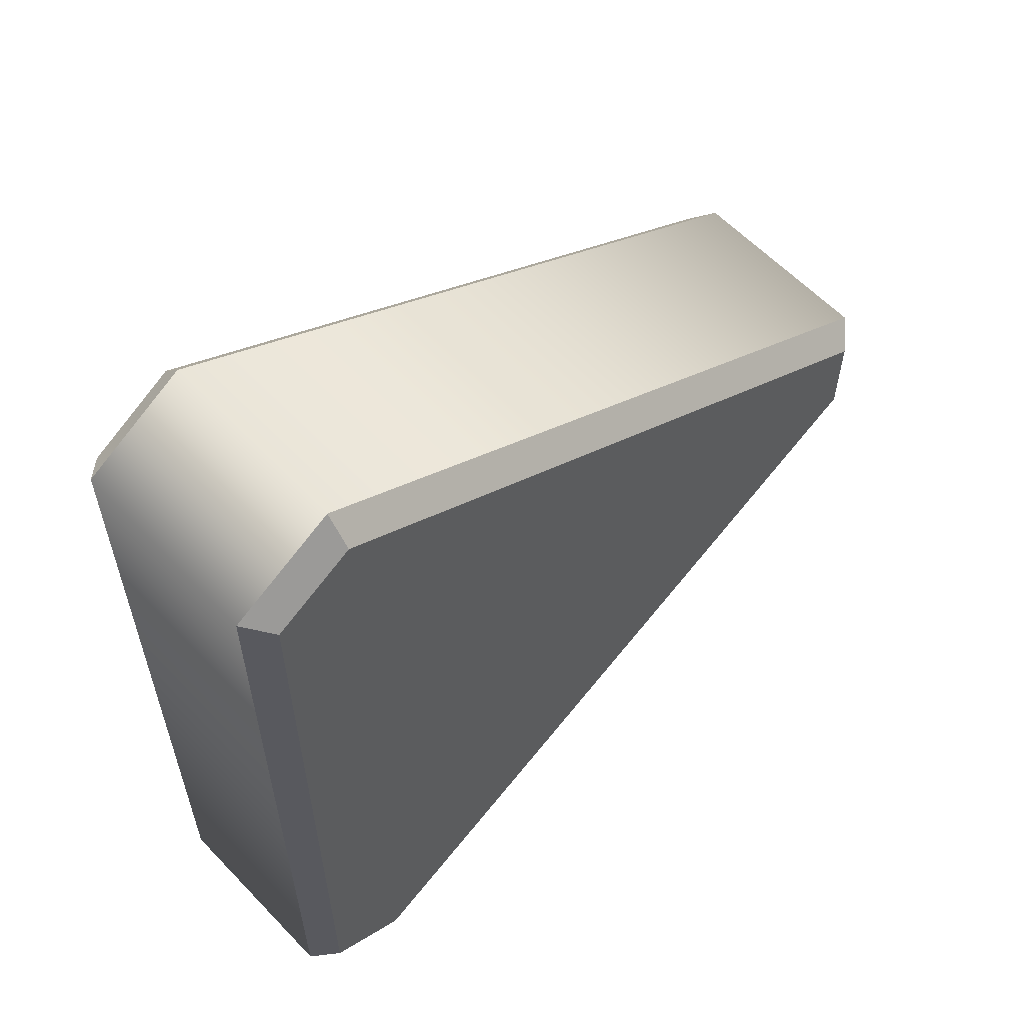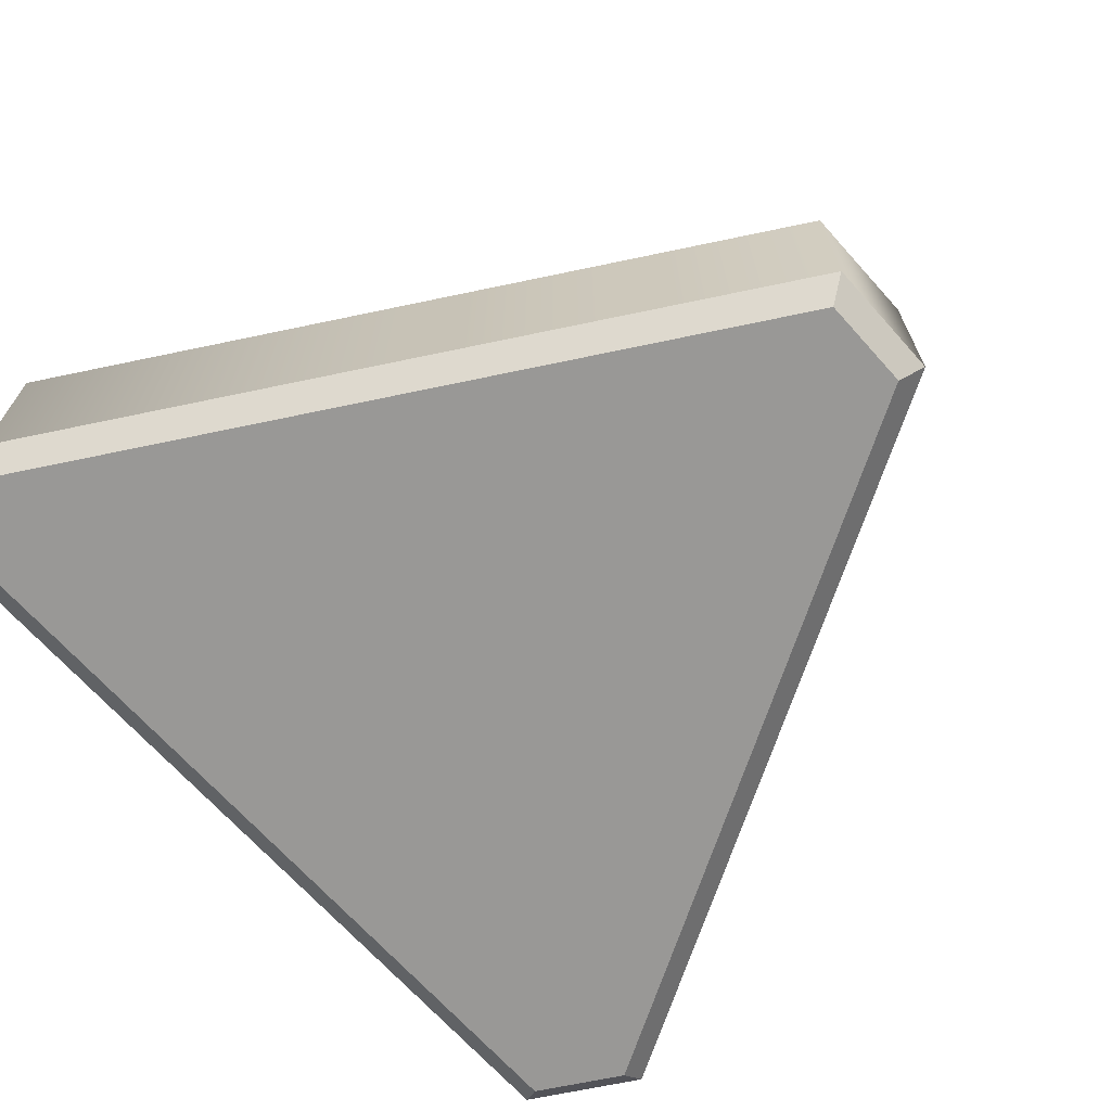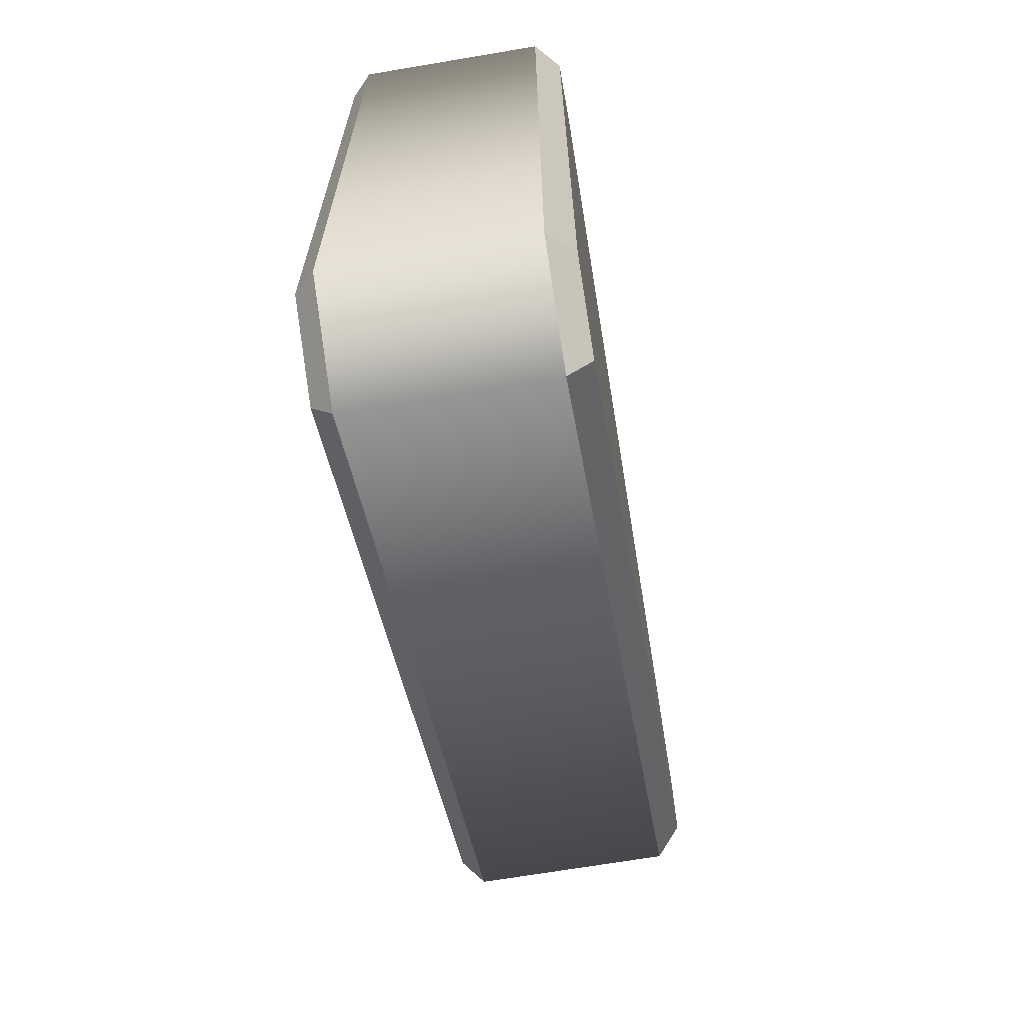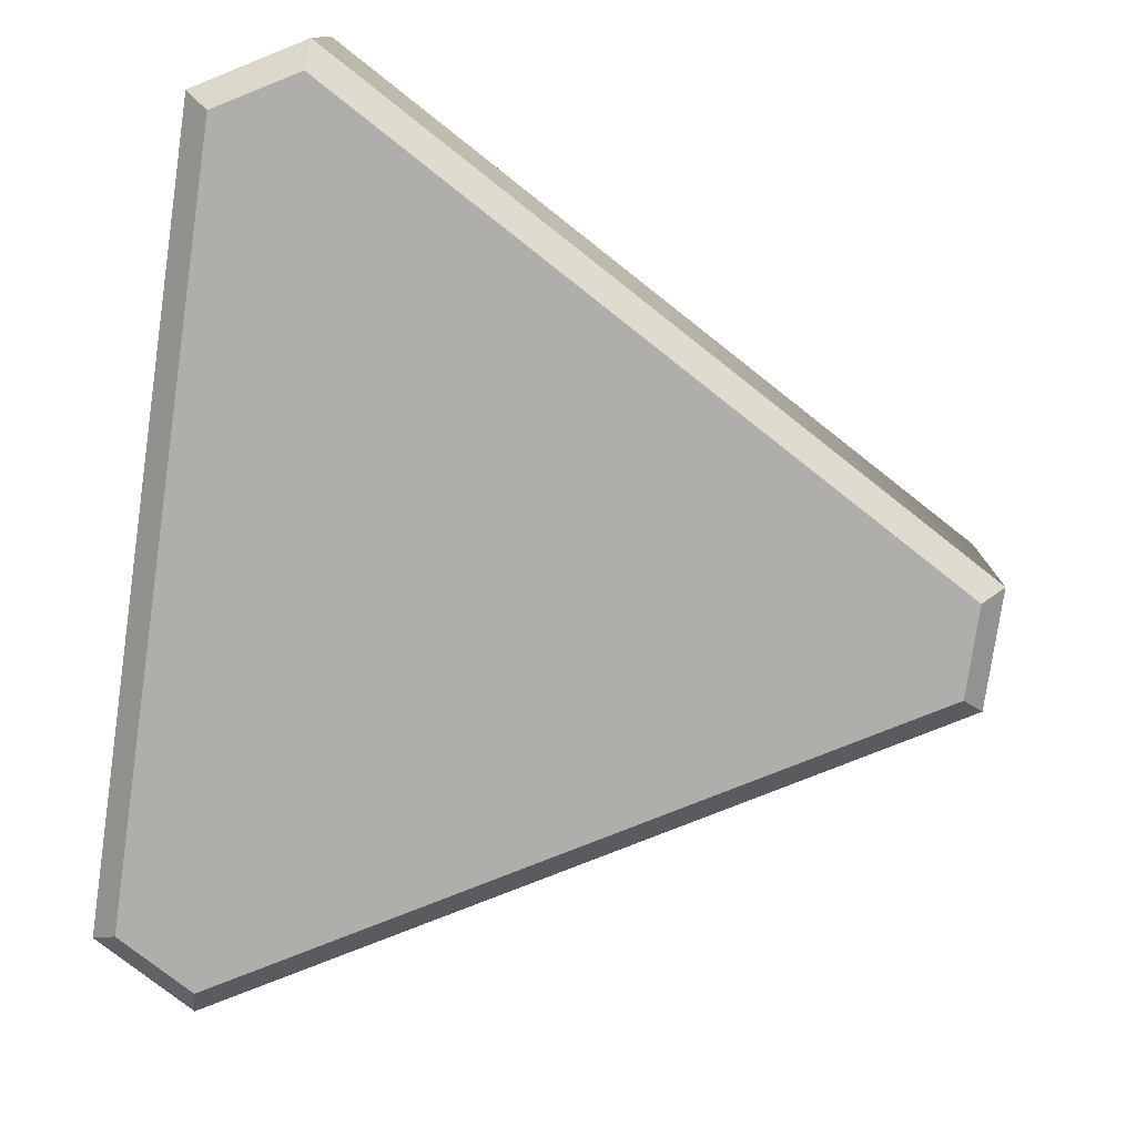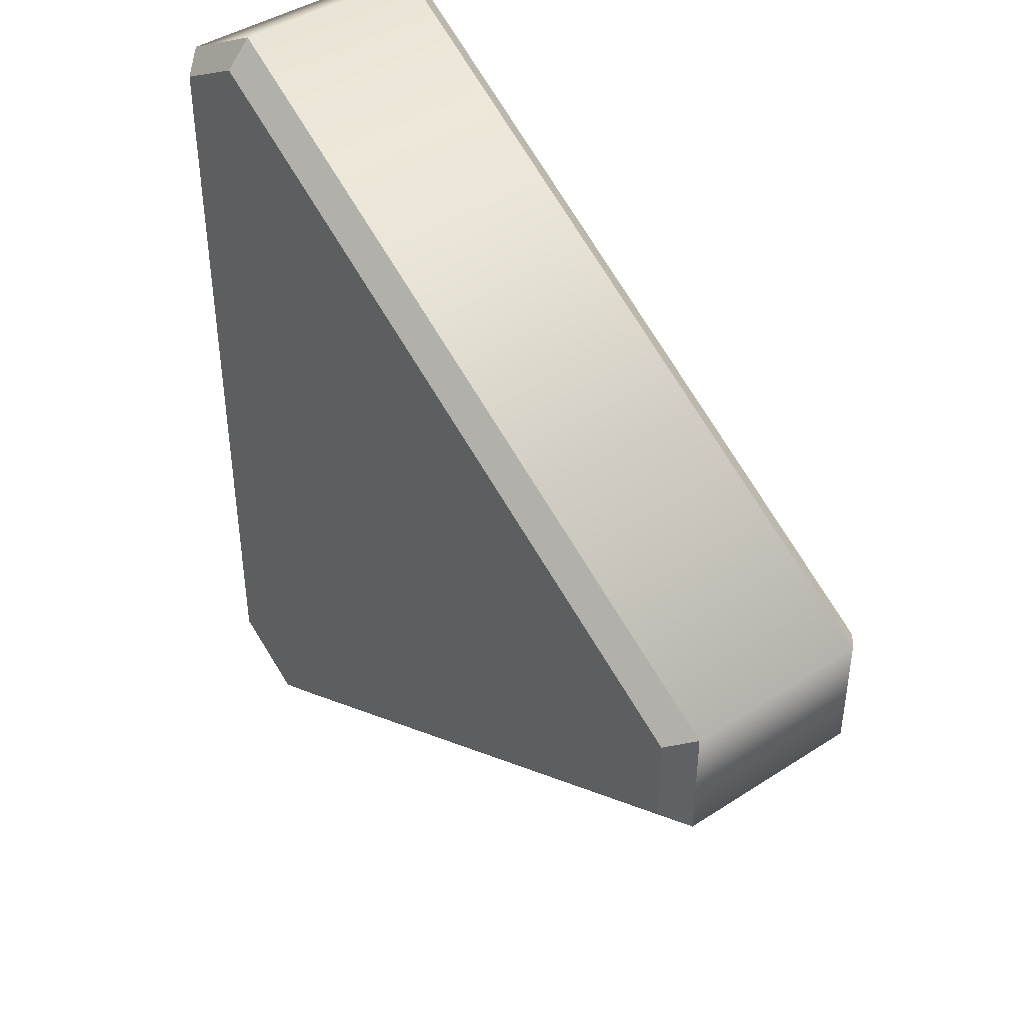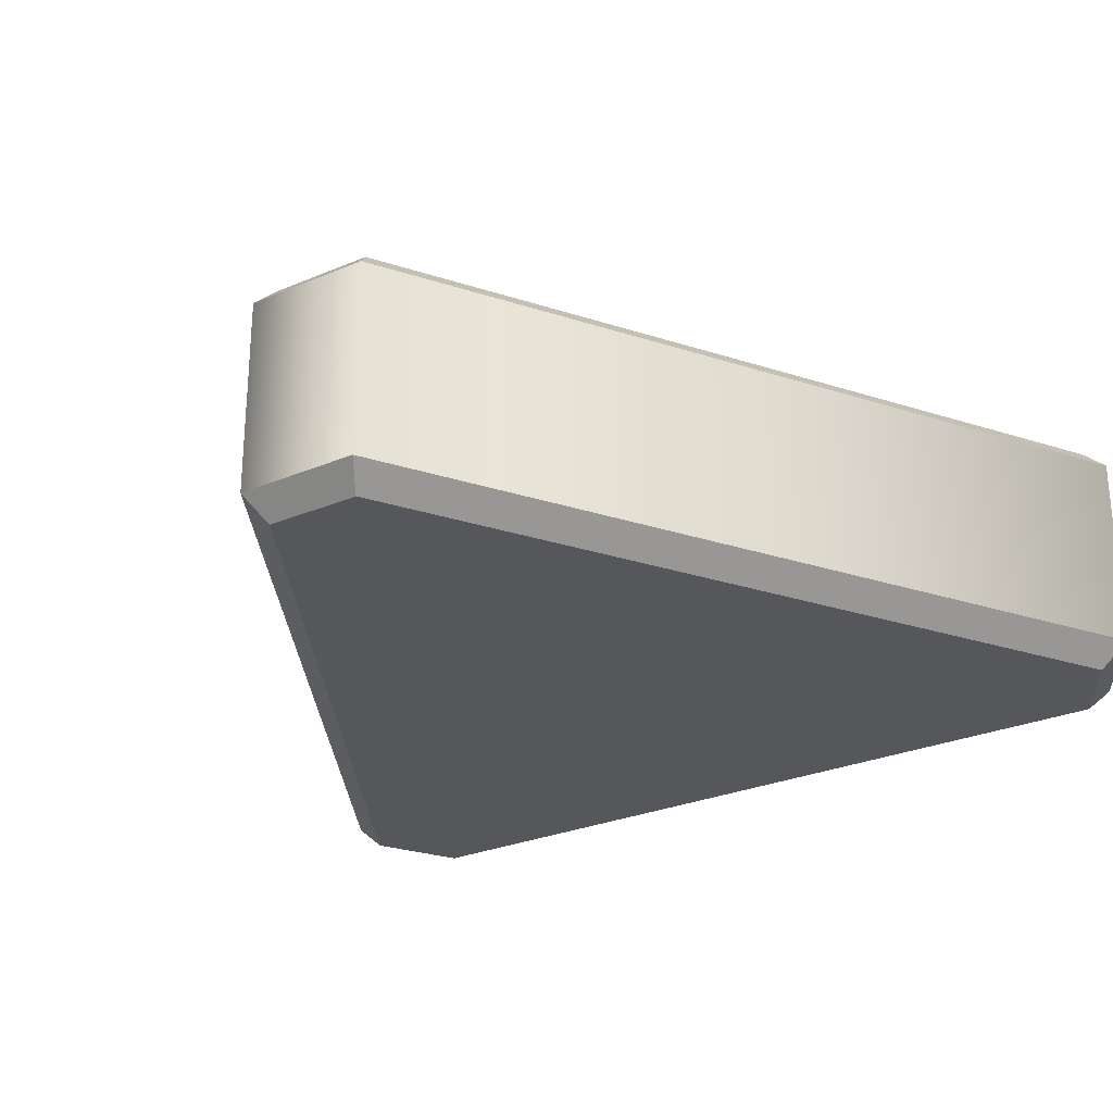
<metadata>
{"format":"obj","ext":"obj","renderer":"f3d","projection":"perspective","resolution":1024,"background":"white","views":[{"elev":59.7,"azim":-43.3,"up":"+Z"},{"elev":-68.6,"azim":41.9,"up":"+Y"},{"elev":-67.8,"azim":-80.4,"up":"+Z"},{"elev":-77.6,"azim":-8.2,"up":"+Y"},{"elev":42.5,"azim":52.2,"up":"+Z"},{"elev":-27.3,"azim":123.3,"up":"+Y"}]}
</metadata>
<code>
v  8.138 0.3937 -0.9843
v  -3.216 0.3937 -7.54
v  -3.216 3.543 -7.54
v  8.138 3.543 -0.9843
v  -4.921 0.3937 -6.555
v  -4.921 0.3937 6.555
v  -4.921 3.543 6.555
v  -4.921 3.543 -6.555
v  -3.216 0.3937 7.54
v  8.138 0.3937 0.9843
v  8.138 3.543 0.9843
v  -3.216 3.543 7.54
v  -4.528 0 6.328
v  -4.528 0 -6.328
v  -3.216 0 -7.085
v  7.744 0 0.7569
v  7.744 0 -0.7569
v  -3.216 0 7.085
v  -3.216 3.873 -7.159
v  7.809 3.873 -0.7941
v  -4.592 3.873 6.365
v  -4.592 3.873 -6.365
v  7.809 3.873 0.7942
v  -3.216 3.873 7.159
v  -3.216 3.543 -6.971
v  7.646 3.543 -0.7001
v  -4.429 3.543 6.271
v  -4.429 3.543 -6.271
v  7.646 3.543 0.7001
v  -3.216 3.543 6.971
g Cylinder001
f 1 2 3 4
f 5 6 7 8
f 9 10 11 12
f 13 14 15 16
f 15 17 16
f 18 13 16
f 2 5 8 3
f 4 11 10 1
f 6 9 12 7
f 3 19 20 4
f 7 21 22 8
f 11 23 24 12
f 4 20 23 11
f 8 22 19 3
f 12 24 21 7
f 19 25 26 20
f 21 27 28 22
f 23 29 30 24
f 20 26 29 23
f 22 28 25 19
f 24 30 27 21
f 1 17 15 2
f 5 14 13 6
f 9 18 16 10
f 10 16 17 1
f 2 15 14 5
f 6 13 18 9
v  7.646 3.543 -0.7001
v  -3.216 3.543 -6.971
v  -4.429 3.543 -6.271
v  -3.216 3.543 6.971
v  -4.429 3.543 6.271
v  7.646 3.543 0.7001
g Object001
f 31 32 33 34
f 33 35 34
f 36 31 34

</code>
